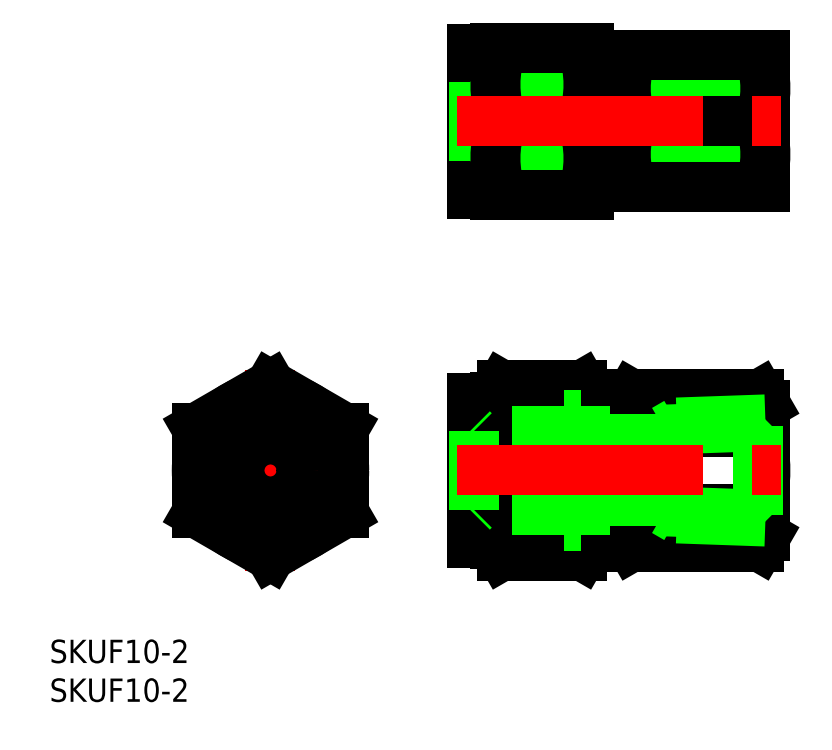
<metadata>
{"format":"dxf","ext":"dxf","renderer":"ezdxf+matplotlib","layout":"modelspace","background":"white","min_lineweight":24,"dpi":150}
</metadata>
<code>
0
SECTION
2
ENTITIES
0
TEXT
8
0
10
-28.48
20
-24.83
30
0
40
3
1
SKUF10-2
0
TEXT
8
0
10
-28.48
20
-29.83
30
0
40
3
1
SKUF10-2
0
LINE
8
CENTER
10
-11.5
20
0
30
0
11
11.5
21
0
31
0
0
LINE
8
CENTER
10
0
20
-12.97
30
0
11
0
21
12.97
31
0
0
LINE
8
0
10
0
20
10.97
30
0
11
9.5
21
5.485
31
0
0
LINE
8
0
10
0
20
-10.97
30
0
11
9.5
21
-5.485
31
0
0
LINE
8
0
10
-9.5
20
5.485
30
0
11
0
21
10.97
31
0
0
LINE
8
0
10
-9.5
20
-5.485
30
0
11
-9.5
21
5.485
31
0
0
CIRCLE
8
0
10
0
20
0
30
0
40
5.1
0
LINE
8
0
10
-9.5
20
-5.485
30
0
11
0
21
-10.97
31
0
0
LINE
8
0
10
29
20
9.5
30
0
11
29
21
-9.5
31
0
0
LINE
8
0
10
26
20
-9.4
30
0
11
26
21
9.4
31
0
0
LINE
8
0
10
9.5
20
5.485
30
0
11
9.5
21
-5.485
31
0
0
LINE
8
0
10
45.8
20
8.5
30
0
11
45.8
21
-8.5
31
0
0
LINE
8
0
10
43.3
20
7.937
30
0
11
43.3
21
-7.937
31
0
0
LINE
8
0
10
41
20
9.5
30
0
11
41
21
-9.5
31
0
0
CIRCLE
8
0
10
0
20
0
30
0
40
9.4
0
CIRCLE
8
0
10
0
20
0
30
0
40
9.5
0
CIRCLE
8
0
10
0
20
0
30
0
40
4
0
CIRCLE
8
0
10
0
20
0
30
0
40
5.35
0
LINE
8
0
10
29.85
20
10.97
30
0
11
40.15
21
10.97
31
0
0
LINE
8
0
10
26
20
9.4
30
0
11
29
21
9.4
31
0
0
LINE
8
0
10
26
20
-9.4
30
0
11
29
21
-9.4
31
0
0
LINE
8
0
10
40.15
20
5.485
30
0
11
29.85
21
5.485
31
0
0
LINE
8
0
10
40.15
20
-5.485
30
0
11
29.85
21
-5.485
31
0
0
LINE
8
0
10
29
20
9.5
30
0
11
29.85
21
10.97
31
0
0
ARC
8
0
10
33.86
20
8.227
30
0
40
4.856
50
154.4
51
214.4
0
ARC
8
0
10
47.15
20
8e-16
30
0
40
18.15
50
162.4
51
197.6
0
ARC
8
0
10
33.86
20
-8.227
30
0
40
4.856
50
145.6
51
205.6
0
LINE
8
0
10
29
20
-9.5
30
0
11
29.85
21
-10.97
31
0
0
LINE
8
0
10
29.85
20
-10.97
30
0
11
40.15
21
-10.97
31
0
0
ARC
8
0
10
36.14
20
8.227
30
0
40
4.856
50
325.6
51
25.62
0
LINE
8
0
10
41
20
9.5
30
0
11
40.15
21
10.97
31
0
0
ARC
8
0
10
22.85
20
0
30
0
40
18.15
50
342.4
51
17.59
0
ARC
8
0
10
36.14
20
-8.227
30
0
40
4.856
50
334.4
51
34.38
0
LINE
8
0
10
41
20
-9.5
30
0
11
40.15
21
-10.97
31
0
0
LINE
8
0
10
43.3
20
7.937
30
0
11
41
21
7.938
31
0
0
LINE
8
0
10
43.3
20
-7.937
30
0
11
41
21
-7.938
31
0
0
LINE
8
0
10
43.3
20
-7.174
30
0
11
41
21
-7.174
31
0
0
LINE
8
0
10
43.3
20
7.174
30
0
11
41
21
7.174
31
0
0
LINE
8
0
10
43.3
20
-7.1
30
0
11
45.8
21
-7.1
31
0
0
LINE
8
0
10
43.3
20
7.1
30
0
11
45.8
21
7.1
31
0
0
LINE
8
0
10
63.04
20
9.815
30
0
11
46.56
21
9.815
31
0
0
LINE
8
0
10
46.56
20
4.907
30
0
11
63.04
21
4.907
31
0
0
LINE
8
0
10
45.8
20
8.5
30
0
11
46.56
21
9.815
31
0
0
LINE
8
0
10
46.56
20
-4.907
30
0
11
63.04
21
-4.907
31
0
0
ARC
8
0
10
50.15
20
7.361
30
0
40
4.345
50
154.4
51
214.4
0
ARC
8
0
10
62.04
20
-1e-15
30
0
40
16.24
50
162.4
51
197.6
0
LINE
8
0
10
63.04
20
-9.815
30
0
11
46.56
21
-9.815
31
0
0
ARC
8
0
10
50.15
20
-7.361
30
0
40
4.345
50
145.6
51
205.6
0
LINE
8
0
10
45.8
20
-8.5
30
0
11
46.56
21
-9.815
31
0
0
LINE
8
0
10
63.8
20
8.5
30
0
11
63.8
21
-8.5
31
0
0
ARC
8
0
10
59.46
20
-7.361
30
0
40
4.345
50
334.4
51
34.38
0
LINE
8
0
10
63.8
20
-8.5
30
0
11
63.04
21
-9.815
31
0
0
ARC
8
0
10
59.46
20
7.361
30
0
40
4.345
50
325.6
51
25.62
0
ARC
8
0
10
47.56
20
-1e-15
30
0
40
16.24
50
342.4
51
17.59
0
LINE
8
0
10
63.8
20
8.5
30
0
11
63.04
21
9.815
31
0
0
LINE
8
0
10
62.91
20
-5.692
30
0
11
62.91
21
5.692
31
0
0
LINE
8
0
10
52.38
20
6.18
30
0
11
52.38
21
-6.18
31
0
0
LINE
8
0
10
50.8
20
5.269
30
0
11
50.8
21
-5.269
31
0
0
LINE
8
0
10
50.8
20
-5.269
30
0
11
62.91
21
-5.692
31
0
0
LINE
8
0
10
52.38
20
-6.18
30
0
11
63.8
21
-6.579
31
0
0
LINE
8
0
10
50.8
20
-5.269
30
0
11
52.38
21
-6.18
31
0
0
LINE
8
0
10
62.91
20
-5.692
30
0
11
63.8
21
-6.579
31
0
0
LINE
8
0
10
52.38
20
6.18
30
0
11
63.8
21
6.579
31
0
0
LINE
8
0
10
50.8
20
5.269
30
0
11
62.91
21
5.692
31
0
0
LINE
8
0
10
52.38
20
6.18
30
0
11
50.8
21
5.269
31
0
0
LINE
8
0
10
62.91
20
5.692
30
0
11
63.8
21
6.579
31
0
0
LINE
8
0
10
43.8
20
-5.1
30
0
11
43.8
21
5.1
31
0
0
LINE
8
0
10
43.8
20
5.1
30
0
11
26.25
21
5.1
31
0
0
LINE
8
0
10
26.25
20
5.1
30
0
11
26.25
21
-5.1
31
0
0
LINE
8
0
10
26.25
20
5.1
30
0
11
26
21
5.35
31
0
0
LINE
8
0
10
43.8
20
-5.1
30
0
11
26.25
21
-5.1
31
0
0
LINE
8
0
10
26
20
-5.35
30
0
11
26.25
21
-5.1
31
0
0
LINE
8
0
10
50.8
20
-4
30
0
11
43.8
21
-4
31
0
0
LINE
8
0
10
50.8
20
4
30
0
11
43.8
21
4
31
0
0
LINE
8
CENTER
10
24
20
0
30
0
11
65.8
21
0
31
0
0
LINE
8
0
10
50.8
20
49
30
0
11
43.8
21
49
31
0
0
LINE
8
0
10
50.8
20
41
30
0
11
43.8
21
41
31
0
0
LINE
8
0
10
45.8
20
53.5
30
0
11
45.8
21
36.5
31
0
0
LINE
8
0
10
43.3
20
52.94
30
0
11
43.3
21
37.06
31
0
0
LINE
8
0
10
41
20
54.5
30
0
11
41
21
35.5
31
0
0
LINE
8
0
10
29
20
54.5
30
0
11
29
21
35.5
31
0
0
LINE
8
0
10
26
20
35.6
30
0
11
26
21
54.4
31
0
0
LINE
8
0
10
26
20
35.6
30
0
11
29
21
35.6
31
0
0
LINE
8
0
10
43.3
20
37.9
30
0
11
45.8
21
37.9
31
0
0
LINE
8
0
10
43.3
20
37.06
30
0
11
41
21
37.06
31
0
0
LINE
8
0
10
43.3
20
37.83
30
0
11
41
21
37.83
31
0
0
LINE
8
0
10
43.8
20
50.1
30
0
11
26.25
21
50.1
31
0
0
LINE
8
0
10
43.8
20
39.9
30
0
11
26.25
21
39.9
31
0
0
LINE
8
0
10
26.25
20
50.1
30
0
11
26.25
21
39.9
31
0
0
LINE
8
0
10
26
20
39.65
30
0
11
26.25
21
39.9
31
0
0
LINE
8
0
10
26.25
20
50.1
30
0
11
26
21
50.35
31
0
0
LINE
8
0
10
26
20
54.4
30
0
11
29
21
54.4
31
0
0
LINE
8
0
10
43.8
20
39.9
30
0
11
43.8
21
50.1
31
0
0
LINE
8
0
10
43.3
20
52.1
30
0
11
45.8
21
52.1
31
0
0
LINE
8
0
10
43.3
20
52.94
30
0
11
41
21
52.94
31
0
0
LINE
8
0
10
43.3
20
52.17
30
0
11
41
21
52.17
31
0
0
LINE
8
0
10
52.38
20
38.82
30
0
11
63.8
21
38.42
31
0
0
LINE
8
0
10
62.91
20
39.31
30
0
11
63.8
21
38.42
31
0
0
LINE
8
0
10
63.8
20
53.5
30
0
11
63.8
21
36.5
31
0
0
LINE
8
0
10
50.8
20
39.73
30
0
11
62.91
21
39.31
31
0
0
LINE
8
0
10
52.38
20
51.18
30
0
11
63.8
21
51.58
31
0
0
LINE
8
0
10
50.8
20
50.27
30
0
11
62.91
21
50.69
31
0
0
LINE
8
0
10
52.38
20
51.18
30
0
11
52.38
21
38.82
31
0
0
LINE
8
0
10
50.8
20
50.27
30
0
11
50.8
21
39.73
31
0
0
LINE
8
0
10
50.8
20
39.73
30
0
11
52.38
21
38.82
31
0
0
LINE
8
0
10
52.38
20
51.18
30
0
11
50.8
21
50.27
31
0
0
LINE
8
0
10
62.91
20
39.31
30
0
11
62.91
21
50.69
31
0
0
LINE
8
0
10
62.91
20
50.69
30
0
11
63.8
21
51.58
31
0
0
LINE
8
0
10
29
20
54.5
30
0
11
41
21
54.5
31
0
0
LINE
8
0
10
41
20
35.5
30
0
11
29
21
35.5
31
0
0
LINE
8
0
10
29.85
20
45
30
0
11
40.15
21
45
31
0
0
ARC
8
0
10
42.72
20
40.25
30
0
40
13.72
50
159.7
51
200.3
0
ARC
8
0
10
42.72
20
49.75
30
0
40
13.72
50
159.7
51
200.3
0
ARC
8
0
10
27.28
20
40.25
30
0
40
13.72
50
339.7
51
20.26
0
ARC
8
0
10
27.28
20
49.75
30
0
40
13.72
50
339.7
51
20.26
0
LINE
8
0
10
63.8
20
53.5
30
0
11
45.8
21
53.5
31
0
0
LINE
8
0
10
45.8
20
36.5
30
0
11
63.8
21
36.5
31
0
0
LINE
8
0
10
63.04
20
45
30
0
11
46.56
21
45
31
0
0
ARC
8
0
10
51.52
20
40.75
30
0
40
12.28
50
339.7
51
20.26
0
ARC
8
0
10
51.52
20
49.25
30
0
40
12.28
50
339.7
51
20.26
0
ARC
8
0
10
58.08
20
49.25
30
0
40
12.28
50
159.7
51
200.3
0
ARC
8
0
10
58.08
20
40.75
30
0
40
12.28
50
159.7
51
200.3
0
LINE
8
CENTER
10
24
20
45
30
0
11
65.8
21
45
31
0
0
ENDSEC
0
EOF

</code>
